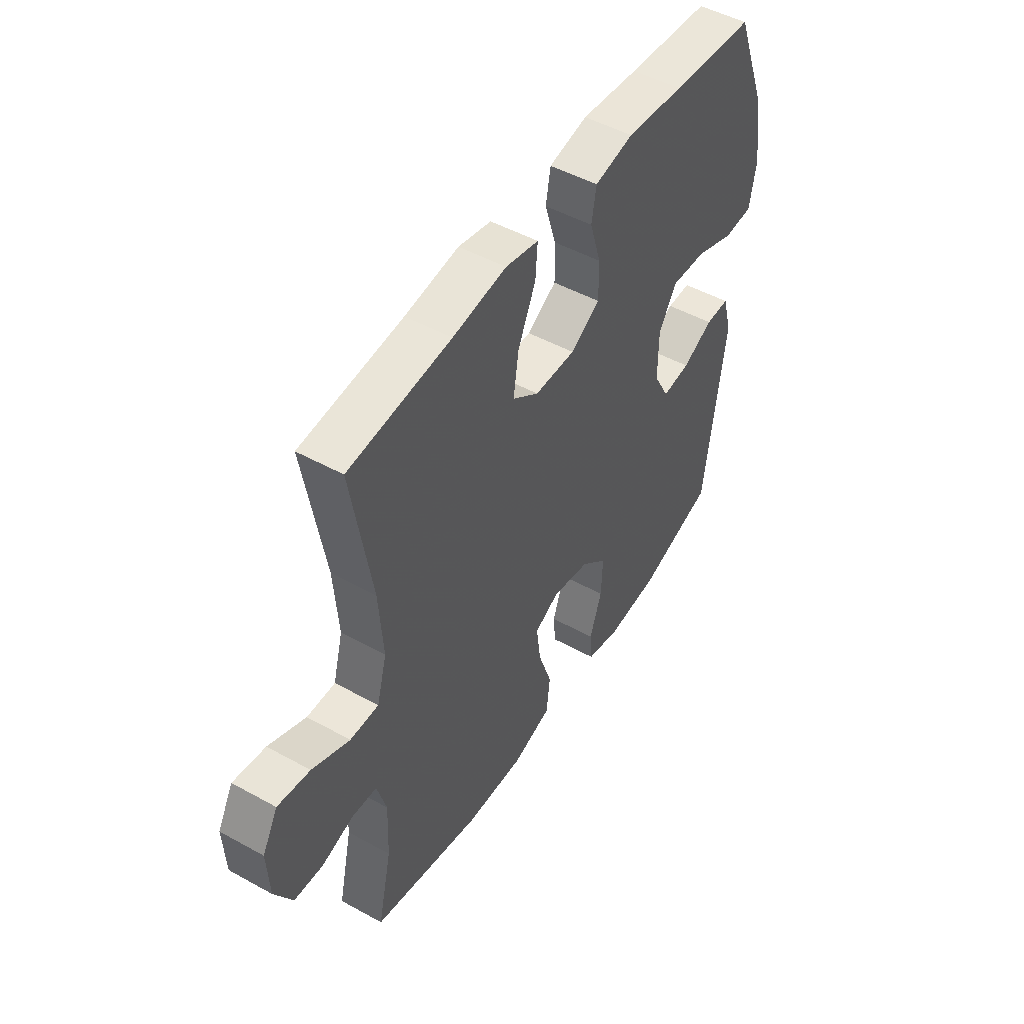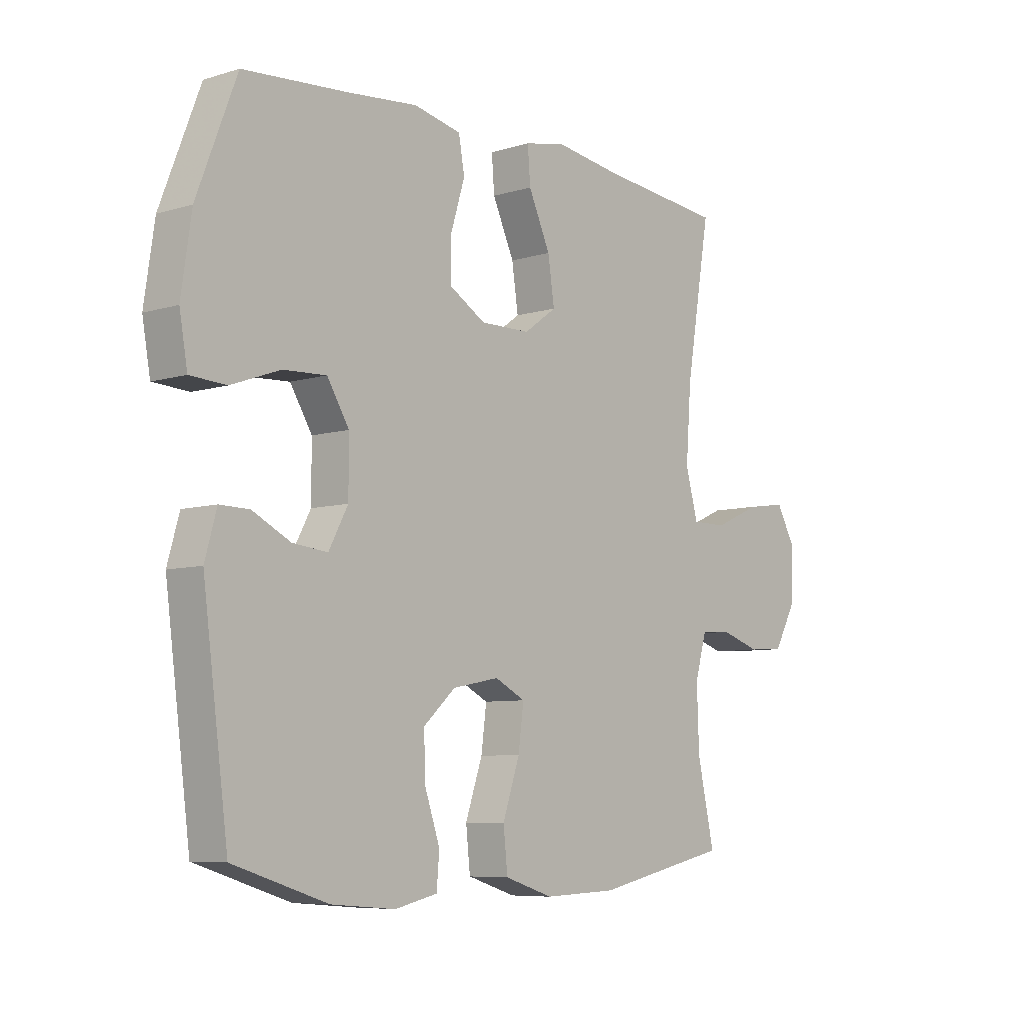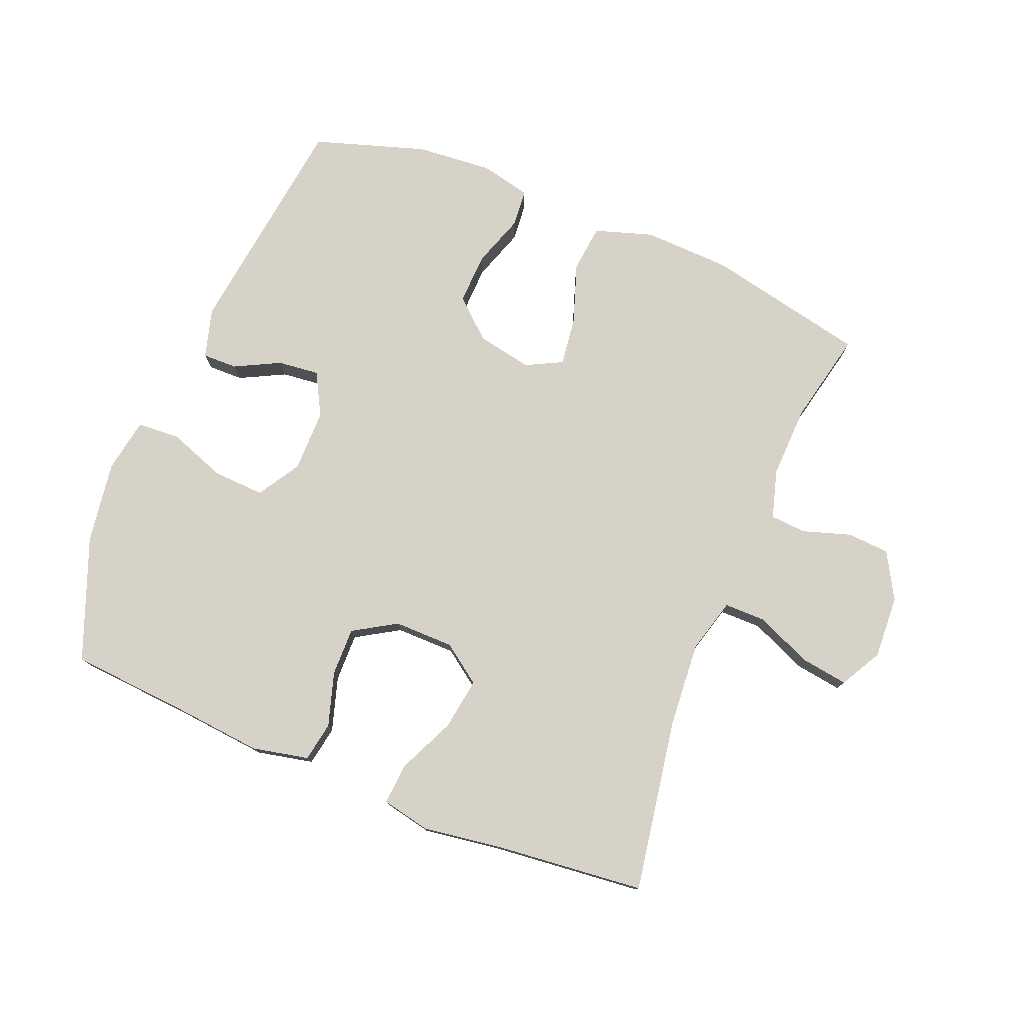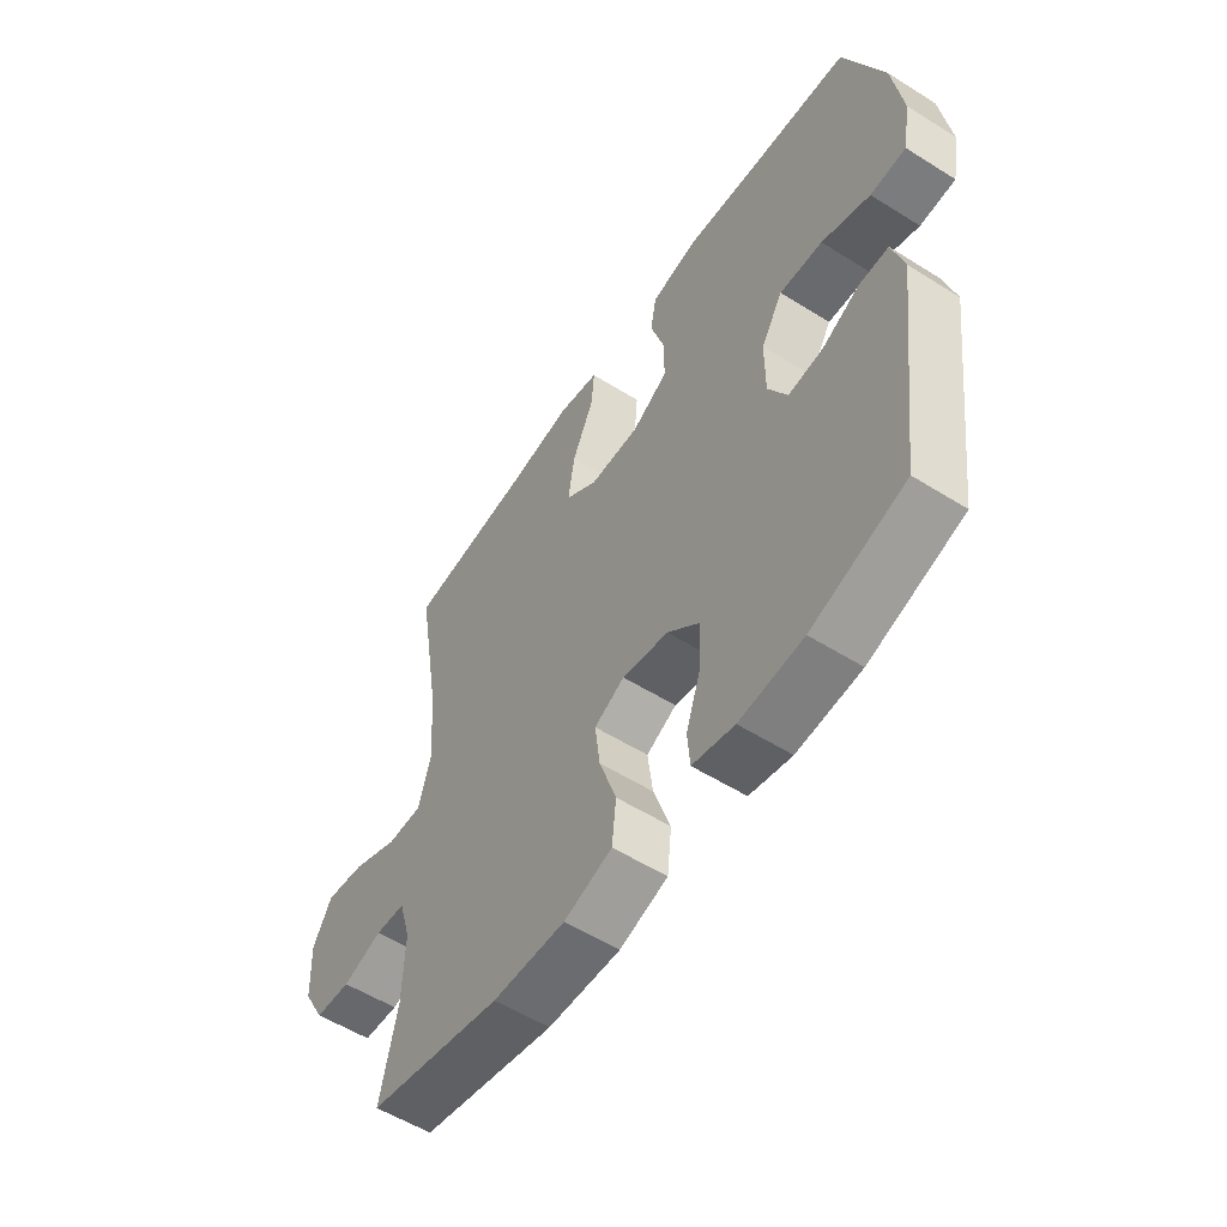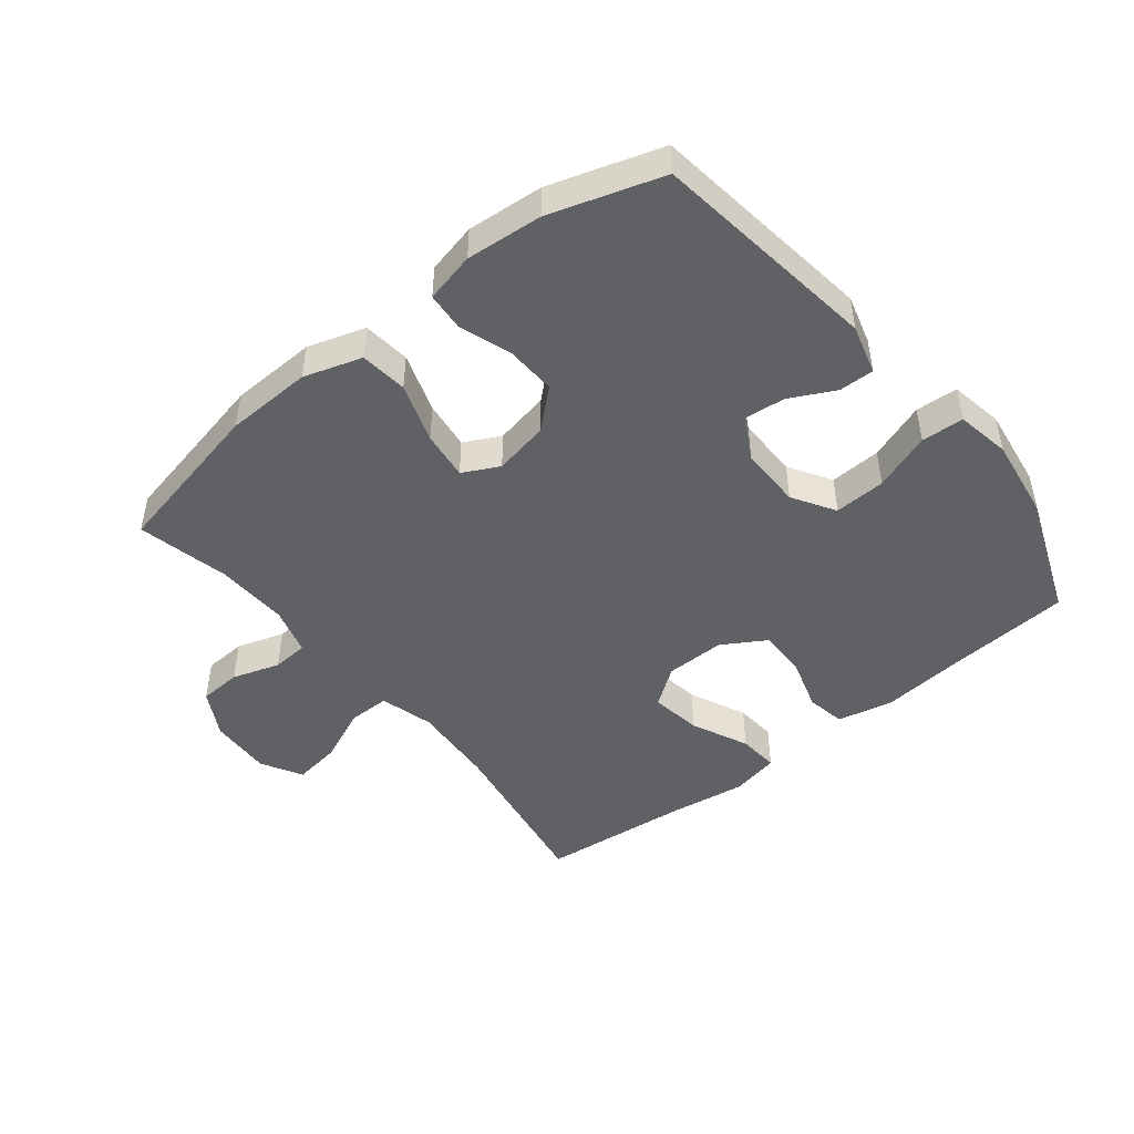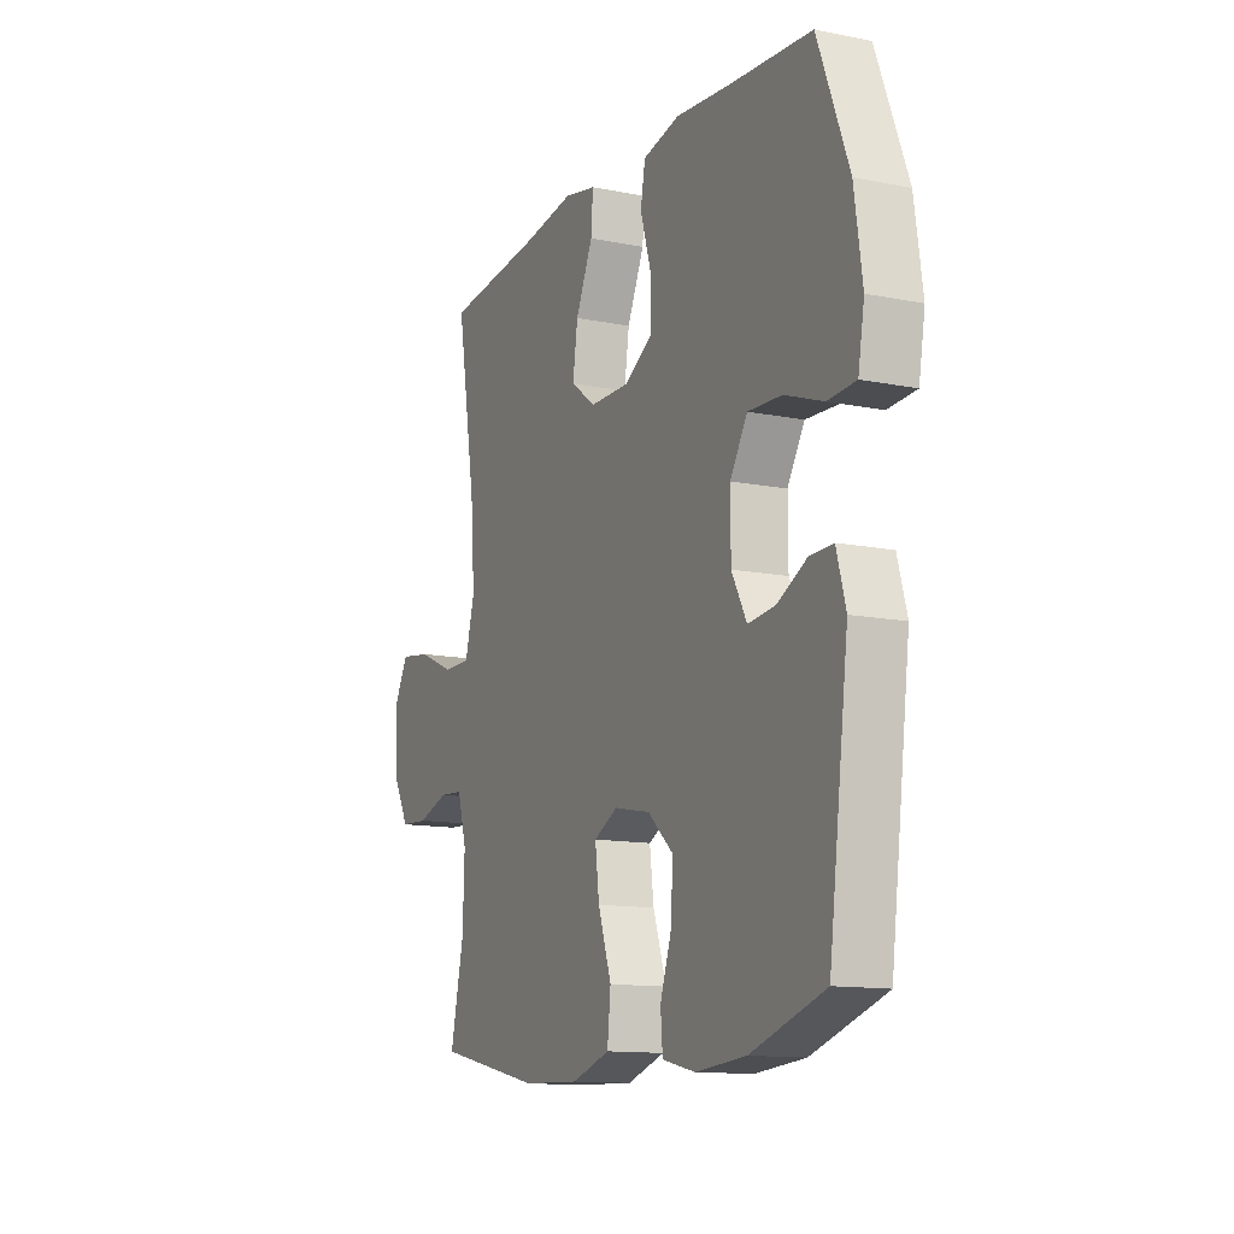
<metadata>
{"format":"obj","ext":"obj","renderer":"f3d","projection":"perspective","resolution":1024,"background":"white","views":[{"elev":49.1,"azim":121.5,"up":"+Z"},{"elev":-7.2,"azim":-49.0,"up":"+Z"},{"elev":77.5,"azim":22.1,"up":"+Y"},{"elev":-55.6,"azim":-123.4,"up":"+Z"},{"elev":-46.9,"azim":-141.2,"up":"+Y"},{"elev":-12.8,"azim":-114.8,"up":"+Z"}]}
</metadata>
<code>
v -0.5 0.07 0.5
v -0.307 0.07 0.515
v -0.174 0.07 0.528
v -0.085 0.07 0.509
v -0.074 0.07 0.447
v -0.1 0.07 0.362
v -0.101 0.07 0.286
v -0.033 0.07 0.245
v 0.061 0.07 0.246
v 0.122 0.07 0.29
v 0.11 0.07 0.371
v 0.069 0.07 0.461
v 0.064 0.07 0.526
v 0.14 0.07 0.542
v 0.264 0.07 0.524
v 0.5 0.07 0.5
v 0.454 0.07 0.227
v 0.444 0.07 0.093
v 0.467 0.07 0.008
v 0.533 0.07 0.008
v 0.62 0.07 0.046
v 0.695 0.07 0.057
v 0.731 0.07 -0.008
v 0.726 0.07 -0.107
v 0.685 0.07 -0.18
v 0.618 0.07 -0.184
v 0.543 0.07 -0.16
v 0.486 0.07 -0.164
v 0.464 0.07 -0.24
v 0.468 0.07 -0.355
v 0.5 0.07 -0.5
v 0.247 0.07 -0.554
v 0.11 0.07 -0.559
v 0.019 0.07 -0.53
v 0.011 0.07 -0.455
v 0.043 0.07 -0.361
v 0.053 0.07 -0.284
v -0.004 0.07 -0.255
v -0.091 0.07 -0.272
v -0.151 0.07 -0.326
v -0.148 0.07 -0.406
v -0.12 0.07 -0.488
v -0.125 0.07 -0.548
v -0.204 0.07 -0.566
v -0.324 0.07 -0.556
v -0.5 0.07 -0.5
v -0.547 0.07 -0.14
v -0.525 0.07 -0.062
v -0.47 0.07 -0.063
v -0.399 0.07 -0.099
v -0.334 0.07 -0.106
v -0.298 0.07 -0.039
v -0.298 0.07 0.059
v -0.339 0.07 0.126
v -0.42 0.07 0.122
v -0.511 0.07 0.089
v -0.578 0.07 0.093
v -0.593 0.07 0.178
v -0.574 0.07 0.308
v -0.5 0 0.5
v -0.307 0 0.515
v -0.174 0 0.528
v -0.085 0 0.509
v -0.074 0 0.447
v -0.1 0 0.362
v -0.101 0 0.286
v -0.033 0 0.245
v 0.061 0 0.246
v 0.122 0 0.29
v 0.11 0 0.371
v 0.069 0 0.461
v 0.064 0 0.526
v 0.14 0 0.542
v 0.264 0 0.524
v 0.5 0 0.5
v 0.454 0 0.227
v 0.444 0 0.093
v 0.467 0 0.008
v 0.533 0 0.008
v 0.62 0 0.046
v 0.695 0 0.057
v 0.731 0 -0.008
v 0.726 0 -0.107
v 0.685 0 -0.18
v 0.618 0 -0.184
v 0.543 0 -0.16
v 0.486 0 -0.164
v 0.464 0 -0.24
v 0.468 0 -0.355
v 0.5 0 -0.5
v 0.247 0 -0.554
v 0.11 0 -0.559
v 0.019 0 -0.53
v 0.011 0 -0.455
v 0.043 0 -0.361
v 0.053 0 -0.284
v -0.004 0 -0.255
v -0.091 0 -0.272
v -0.151 0 -0.326
v -0.148 0 -0.406
v -0.12 0 -0.488
v -0.125 0 -0.548
v -0.204 0 -0.566
v -0.324 0 -0.556
v -0.5 0 -0.5
v -0.547 0 -0.14
v -0.525 0 -0.062
v -0.47 0 -0.063
v -0.399 0 -0.099
v -0.334 0 -0.106
v -0.298 0 -0.039
v -0.298 0 0.059
v -0.339 0 0.126
v -0.42 0 0.122
v -0.511 0 0.089
v -0.578 0 0.093
v -0.593 0 0.178
v -0.574 0 0.308
f 59 1 2
f 58 59 2
f 57 58 2
f 56 57 2
f 55 56 2
f 4 5 6
f 3 4 6
f 2 3 6
f 55 2 6
f 54 55 6
f 53 54 6 7
f 52 53 7 8
f 51 52 8 9
f 48 49 50
f 47 48 50
f 46 47 50
f 45 46 50
f 44 45 50
f 43 44 50
f 42 43 50
f 41 42 50
f 40 41 50 51
f 51 9 10
f 40 51 10
f 39 40 10
f 34 35 36
f 33 34 36
f 32 33 36
f 31 32 36
f 30 31 36
f 29 30 36 37
f 28 29 37 38
f 25 26 27
f 24 25 27
f 23 24 27
f 22 23 27
f 21 22 27
f 20 21 27
f 19 20 27 28
f 18 19 28 38
f 15 16 17
f 15 17 18
f 14 15 18
f 13 14 18
f 12 13 18
f 11 12 18
f 10 11 18
f 10 18 38 39
f 61 60 118
f 61 118 117
f 61 117 116
f 61 116 115
f 61 115 114
f 65 64 63
f 65 63 62
f 65 62 61
f 65 61 114
f 65 114 113
f 66 65 113 112
f 67 66 112 111
f 68 67 111 110
f 109 108 107
f 109 107 106
f 109 106 105
f 109 105 104
f 109 104 103
f 109 103 102
f 109 102 101
f 109 101 100
f 110 109 100 99
f 69 68 110
f 69 110 99
f 69 99 98
f 95 94 93
f 95 93 92
f 95 92 91
f 95 91 90
f 95 90 89
f 96 95 89 88
f 97 96 88 87
f 86 85 84
f 86 84 83
f 86 83 82
f 86 82 81
f 86 81 80
f 86 80 79
f 87 86 79 78
f 97 87 78 77
f 76 75 74
f 77 76 74
f 77 74 73
f 77 73 72
f 77 72 71
f 77 71 70
f 77 70 69
f 98 97 77 69
f 1 60 61 2
f 2 61 62 3
f 3 62 63 4
f 4 63 64 5
f 5 64 65 6
f 6 65 66 7
f 7 66 67 8
f 8 67 68 9
f 9 68 69 10
f 10 69 70 11
f 11 70 71 12
f 12 71 72 13
f 13 72 73 14
f 14 73 74 15
f 15 74 75 16
f 16 75 76 17
f 17 76 77 18
f 18 77 78 19
f 19 78 79 20
f 20 79 80 21
f 21 80 81 22
f 22 81 82 23
f 23 82 83 24
f 24 83 84 25
f 25 84 85 26
f 26 85 86 27
f 27 86 87 28
f 28 87 88 29
f 29 88 89 30
f 30 89 90 31
f 31 90 91 32
f 32 91 92 33
f 33 92 93 34
f 34 93 94 35
f 35 94 95 36
f 36 95 96 37
f 37 96 97 38
f 38 97 98 39
f 39 98 99 40
f 40 99 100 41
f 41 100 101 42
f 42 101 102 43
f 43 102 103 44
f 44 103 104 45
f 45 104 105 46
f 46 105 106 47
f 47 106 107 48
f 48 107 108 49
f 49 108 109 50
f 50 109 110 51
f 51 110 111 52
f 52 111 112 53
f 53 112 113 54
f 54 113 114 55
f 55 114 115 56
f 56 115 116 57
f 57 116 117 58
f 58 117 118 59
f 59 118 60 1

</code>
